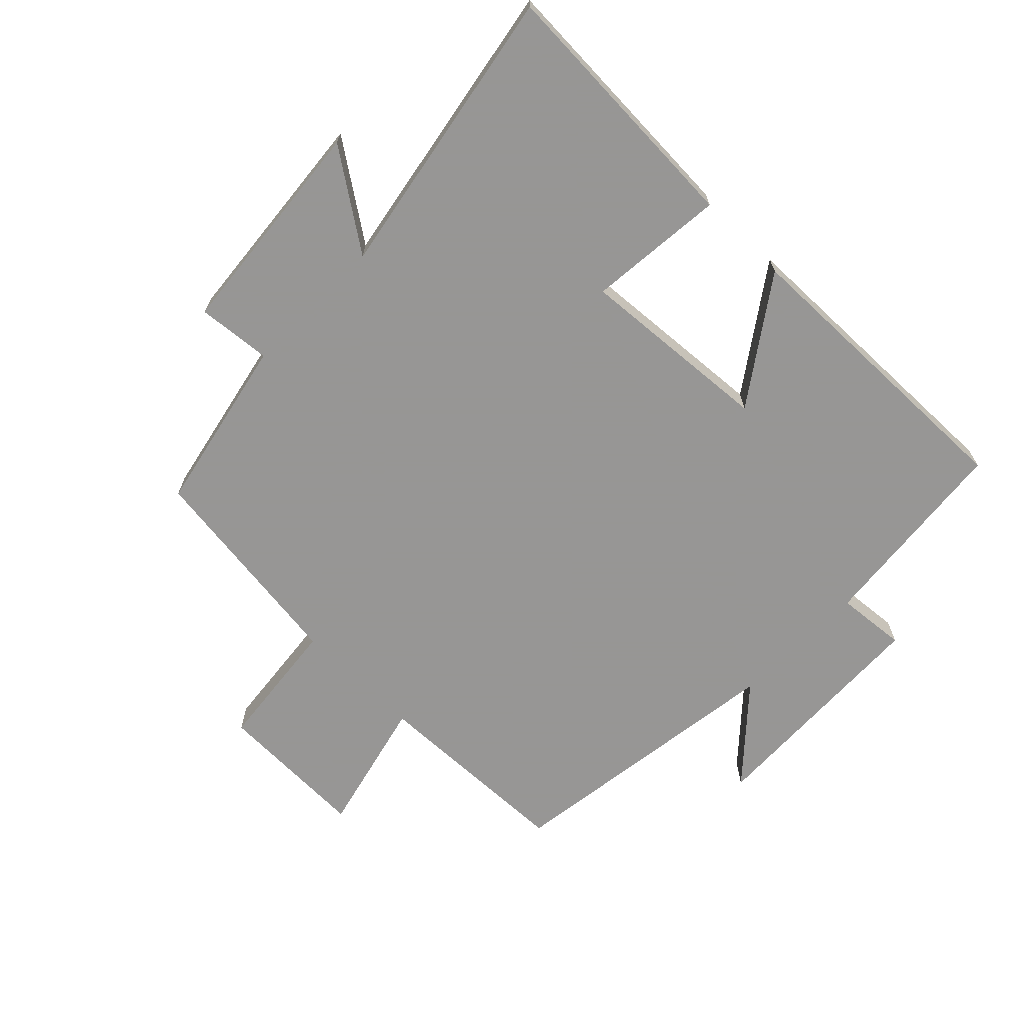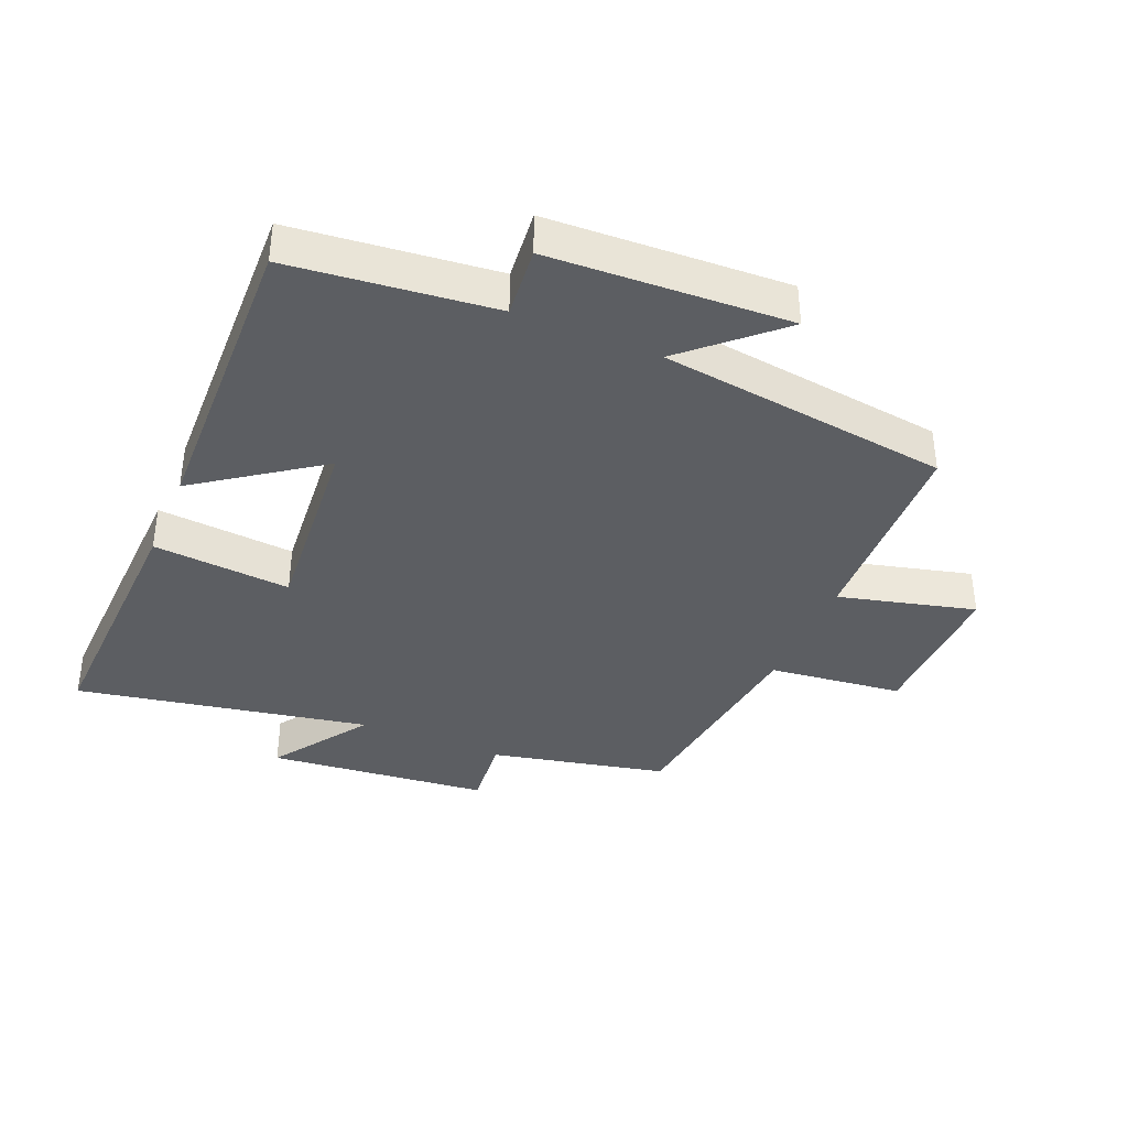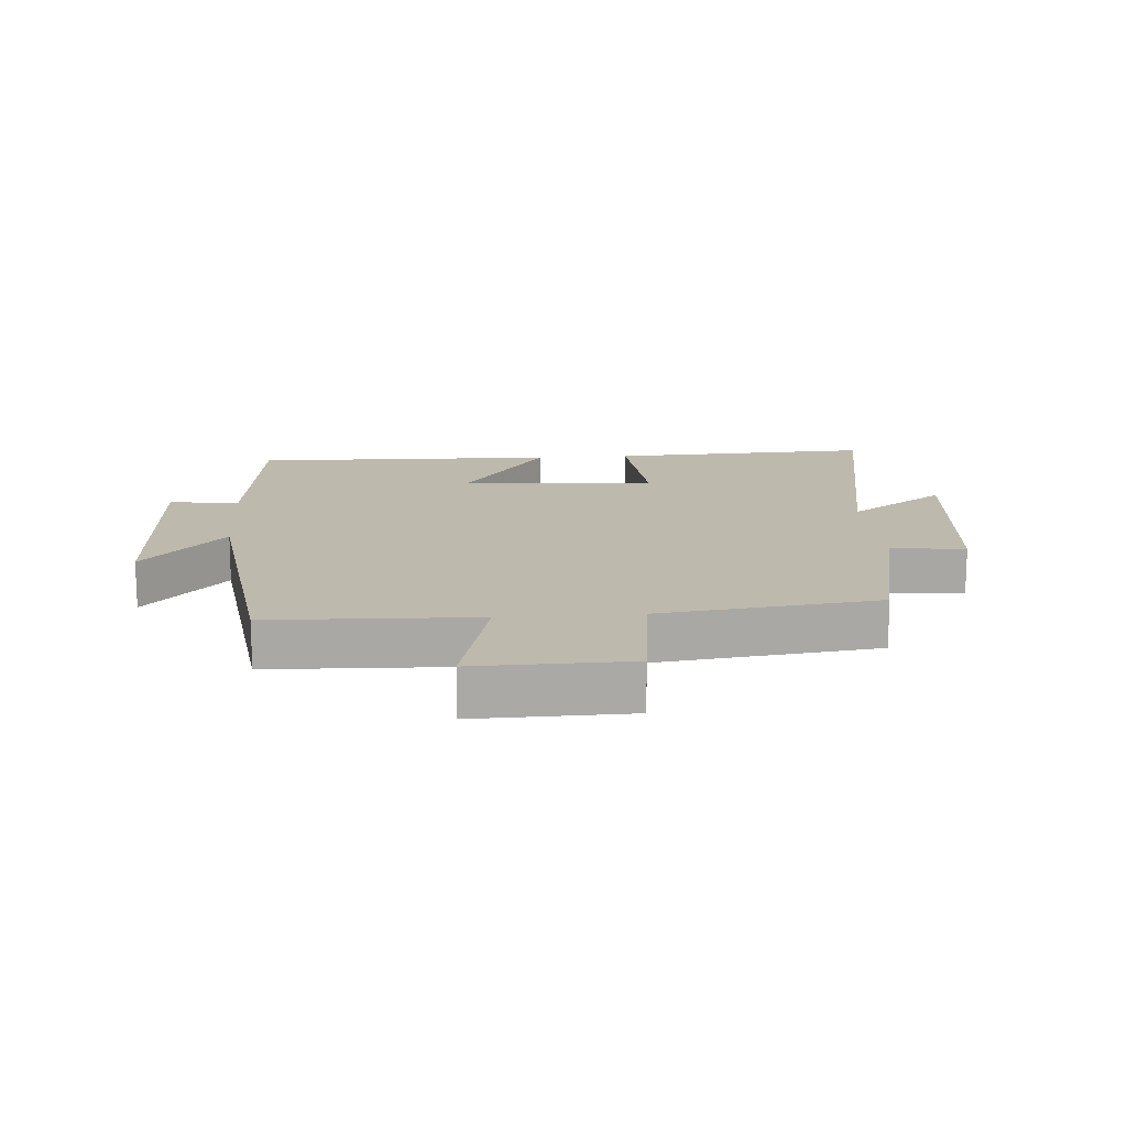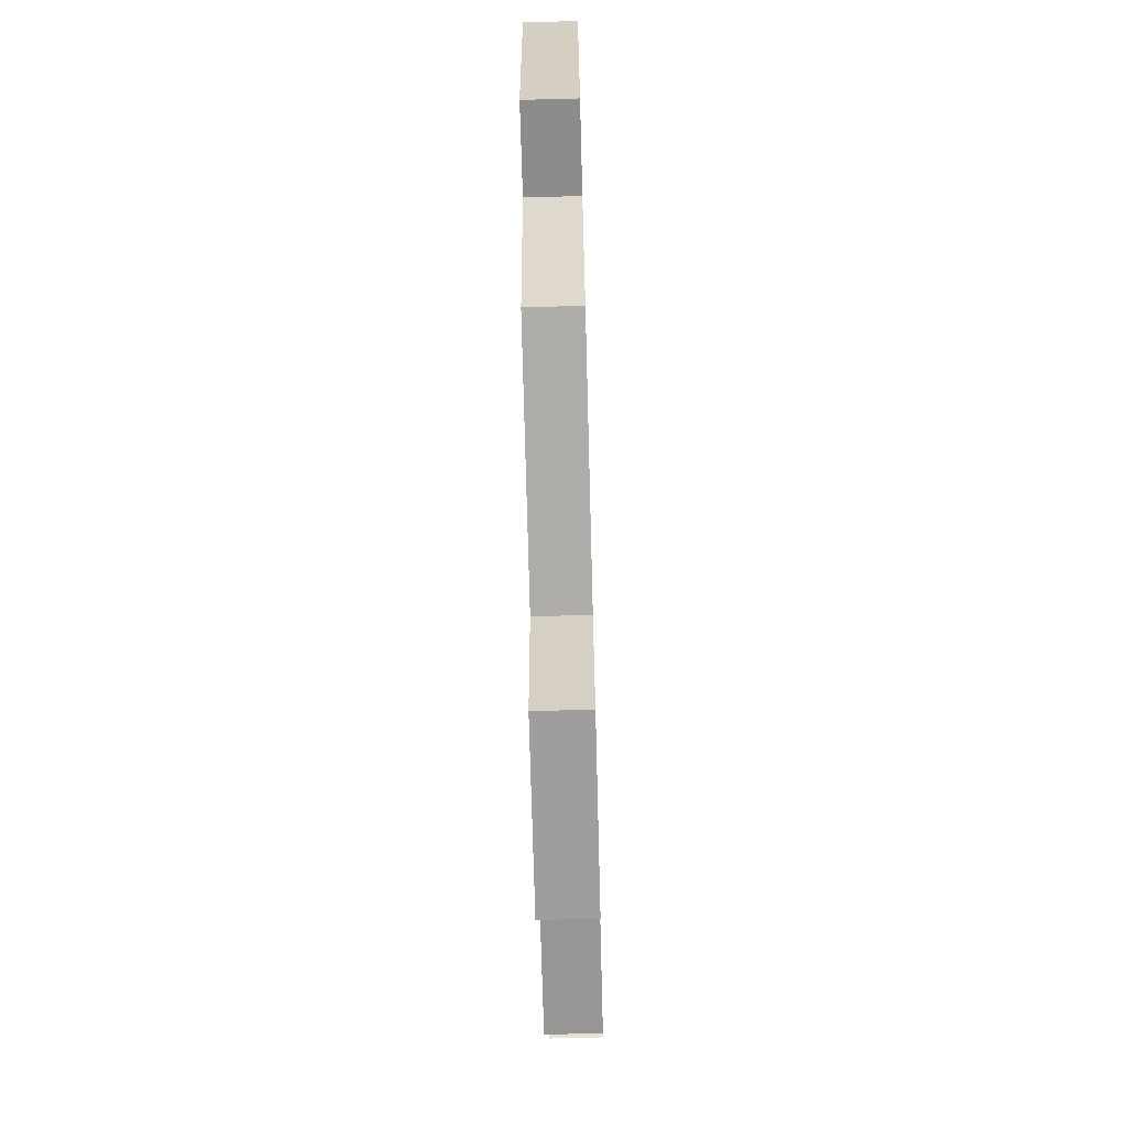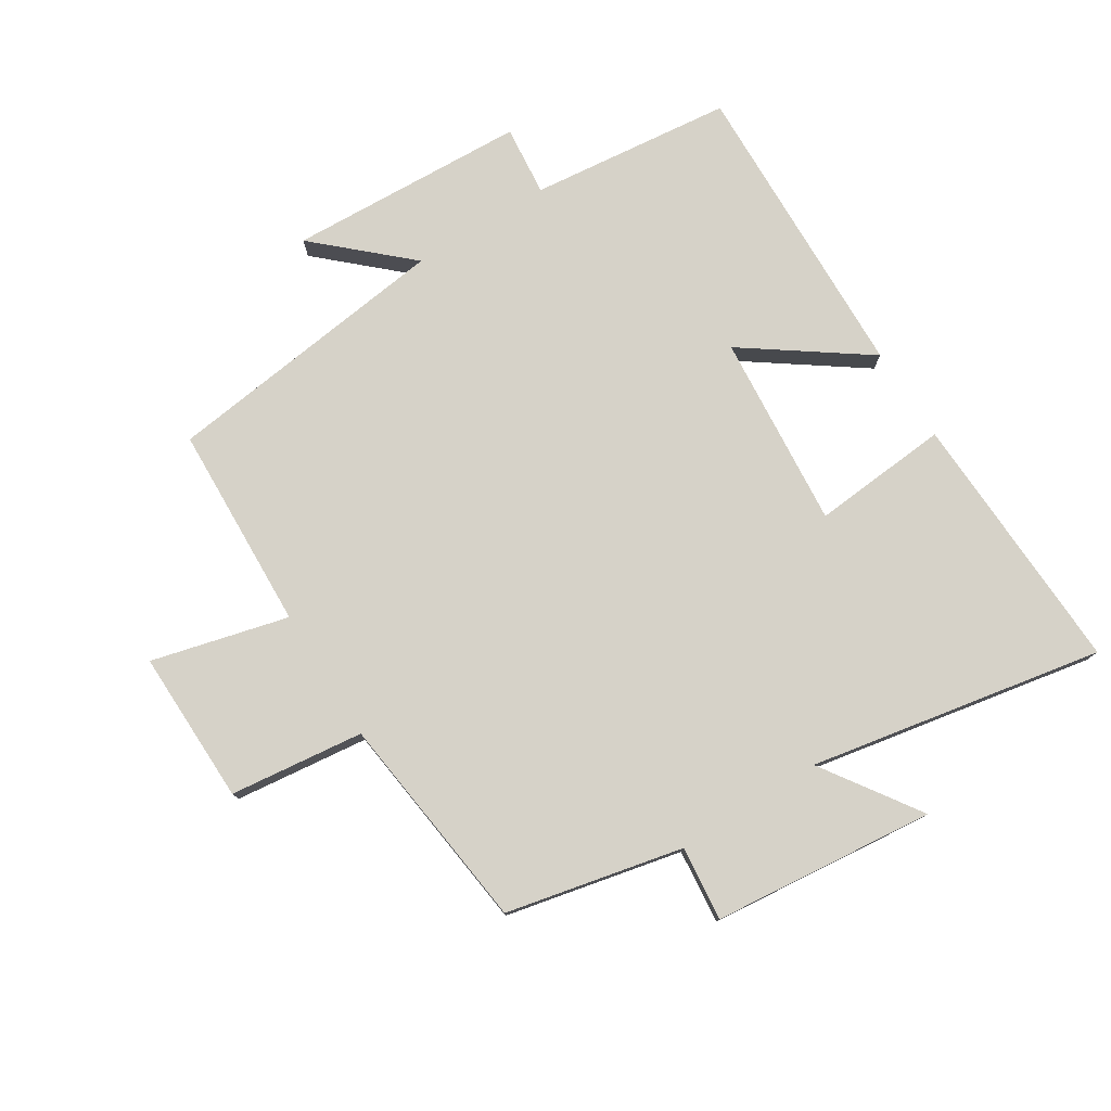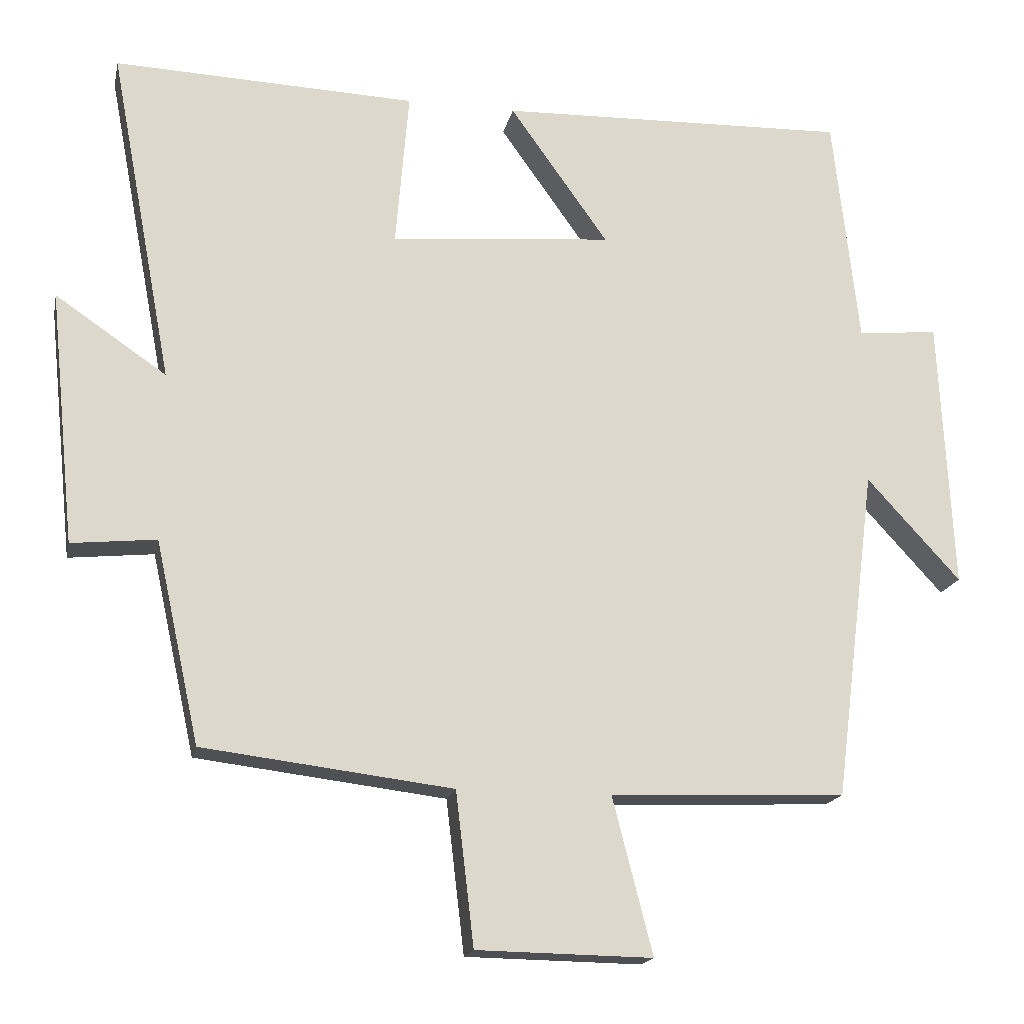
<metadata>
{"format":"obj","ext":"obj","renderer":"f3d","projection":"perspective","resolution":1024,"background":"white","views":[{"elev":-67.8,"azim":-44.9,"up":"+Y"},{"elev":-37.9,"azim":67.1,"up":"+Y"},{"elev":15.1,"azim":175.5,"up":"+Y"},{"elev":-70.1,"azim":-88.5,"up":"+Z"},{"elev":77.7,"azim":-122.2,"up":"+Y"},{"elev":-17.5,"azim":-11.7,"up":"+Z"}]}
</metadata>
<code>
v -0.587 0.07 0.516
v -0.17 0.07 0.5
v -0.188 0.07 0.283
v 0.118 0.07 0.309
v -0.018 0.07 0.5
v 0.465 0.07 0.514
v 0.5 0.07 0.195
v 0.611 0.07 0.206
v 0.629 0.07 -0.17
v 0.5 0.07 -0.029
v 0.442 0.07 -0.487
v 0.117 0.07 -0.5
v 0.172 0.07 -0.715
v -0.07 0.07 -0.711
v -0.095 0.07 -0.5
v -0.439 0.07 -0.458
v -0.5 0.07 -0.18
v -0.617 0.07 -0.192
v -0.653 0.07 0.158
v -0.5 0.07 0.054
v -0.587 0 0.516
v -0.17 0 0.5
v -0.188 0 0.283
v 0.118 0 0.309
v -0.018 0 0.5
v 0.465 0 0.514
v 0.5 0 0.195
v 0.611 0 0.206
v 0.629 0 -0.17
v 0.5 0 -0.029
v 0.442 0 -0.487
v 0.117 0 -0.5
v 0.172 0 -0.715
v -0.07 0 -0.711
v -0.095 0 -0.5
v -0.439 0 -0.458
v -0.5 0 -0.18
v -0.617 0 -0.192
v -0.653 0 0.158
v -0.5 0 0.054
f 17 18 19 20
f 15 16 17 20
f 15 20 1
f 12 13 14 15
f 10 11 12 15
f 7 8 9 10
f 4 5 6 7
f 3 4 7 10
f 1 2 3
f 15 1 3
f 3 10 15
f 40 39 38 37
f 40 37 36 35
f 21 40 35
f 35 34 33 32
f 35 32 31 30
f 30 29 28 27
f 27 26 25 24
f 30 27 24 23
f 23 22 21
f 23 21 35
f 35 30 23
f 1 21 22 2
f 2 22 23 3
f 3 23 24 4
f 4 24 25 5
f 5 25 26 6
f 6 26 27 7
f 7 27 28 8
f 8 28 29 9
f 9 29 30 10
f 10 30 31 11
f 11 31 32 12
f 12 32 33 13
f 13 33 34 14
f 14 34 35 15
f 15 35 36 16
f 16 36 37 17
f 17 37 38 18
f 18 38 39 19
f 19 39 40 20
f 20 40 21 1

</code>
